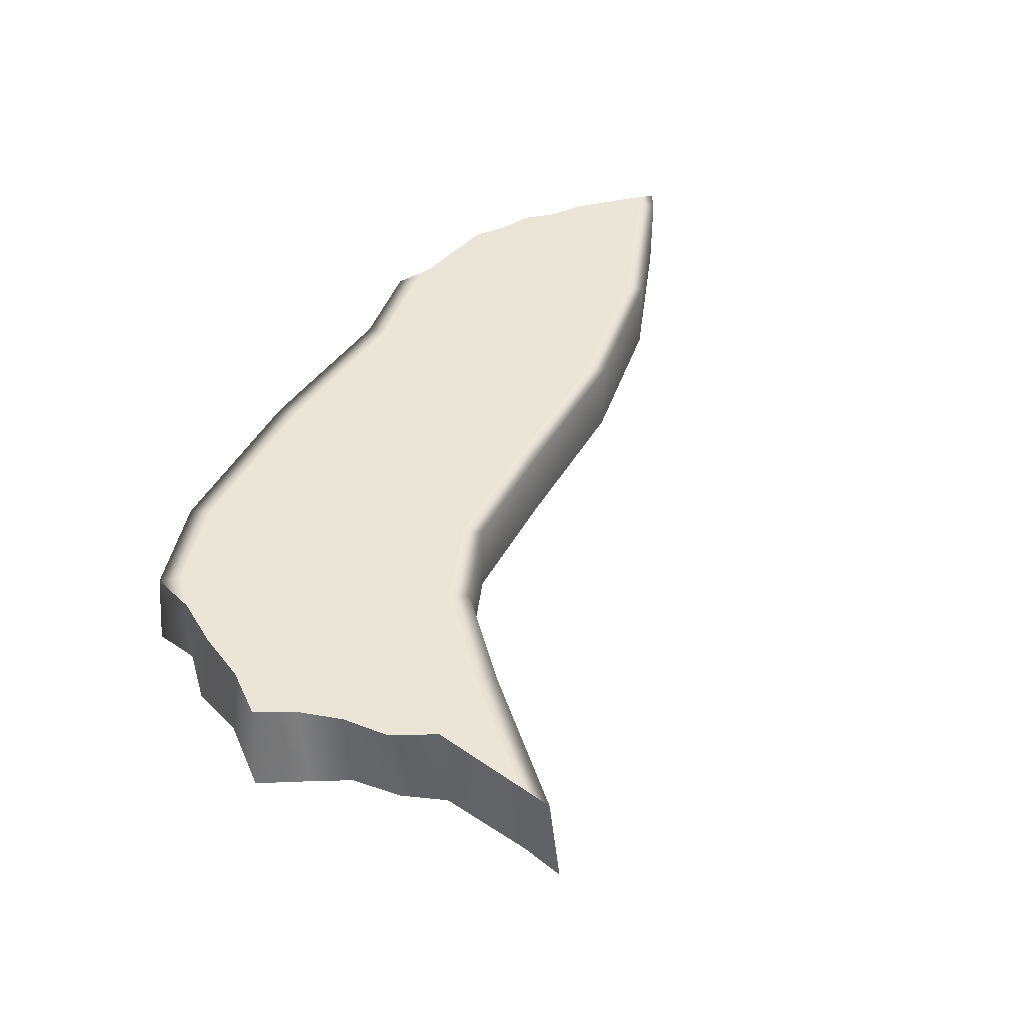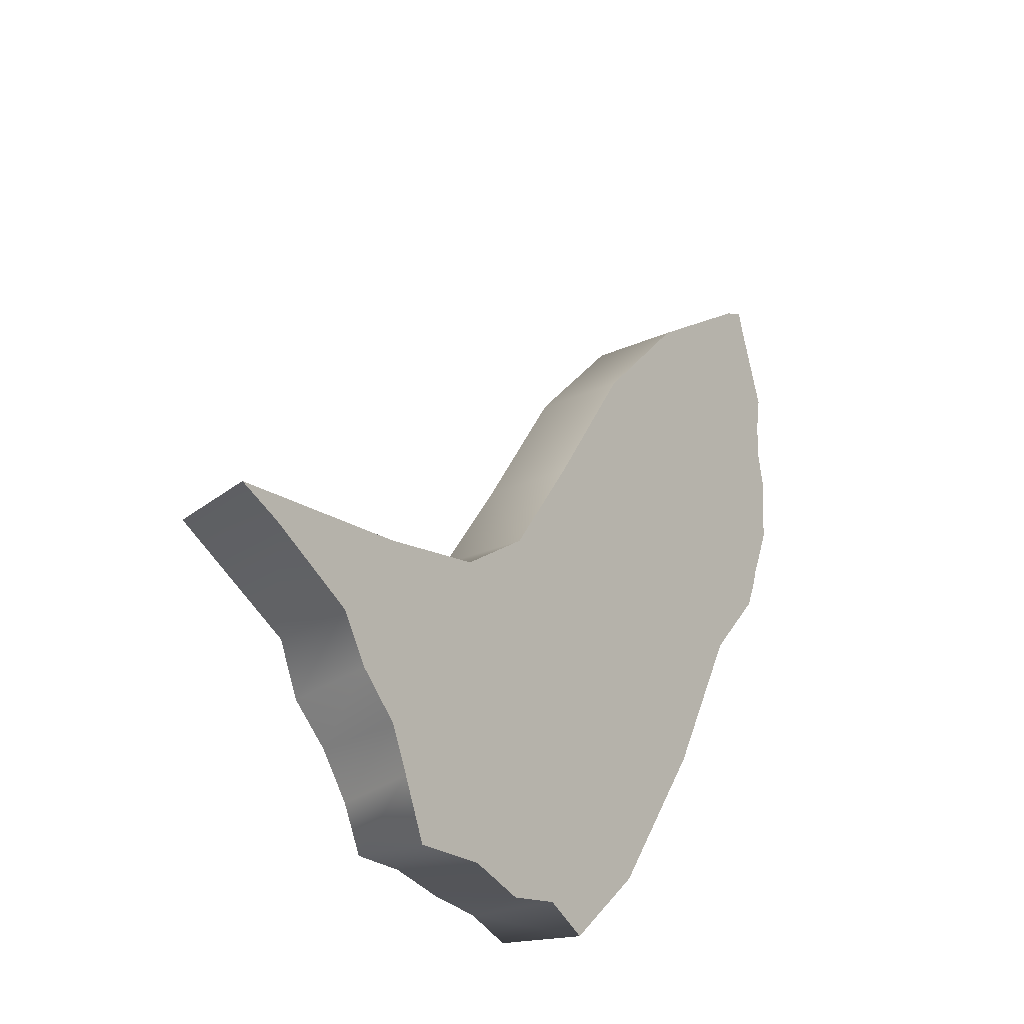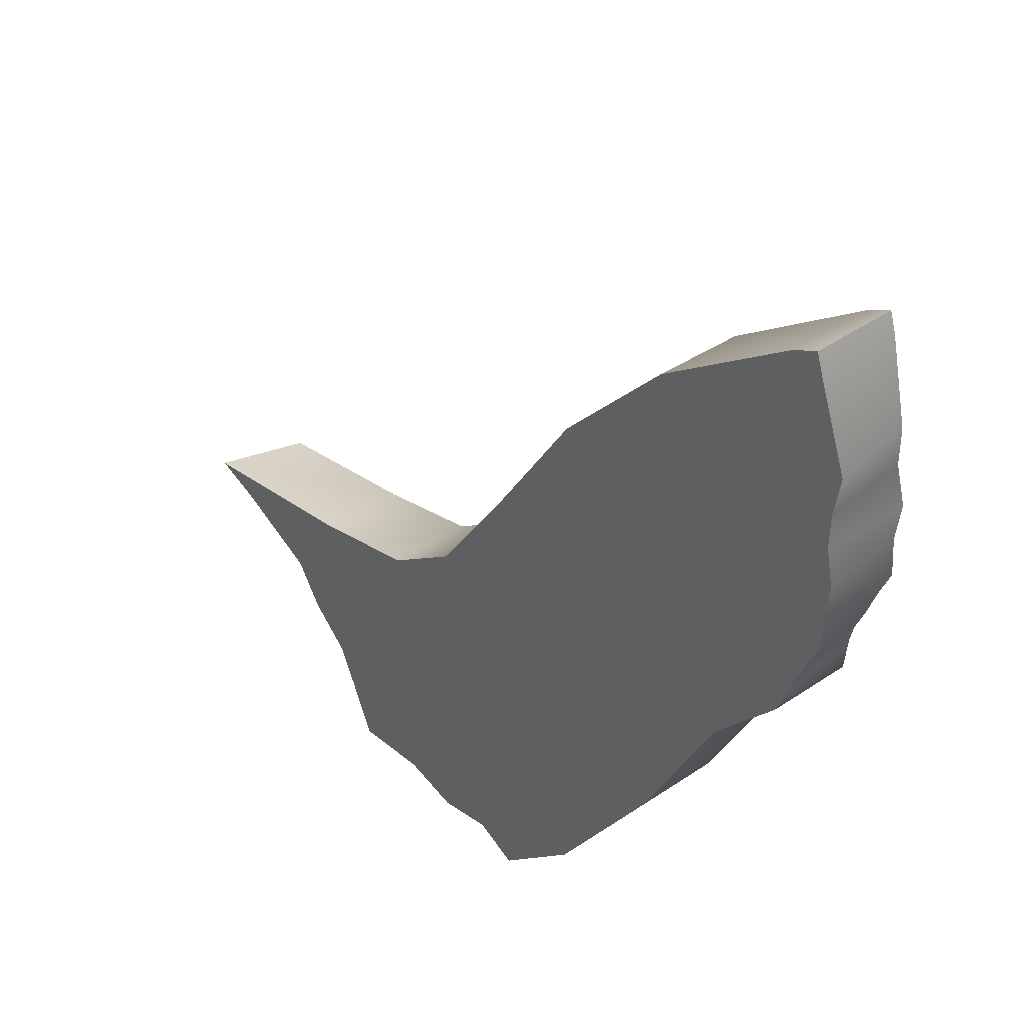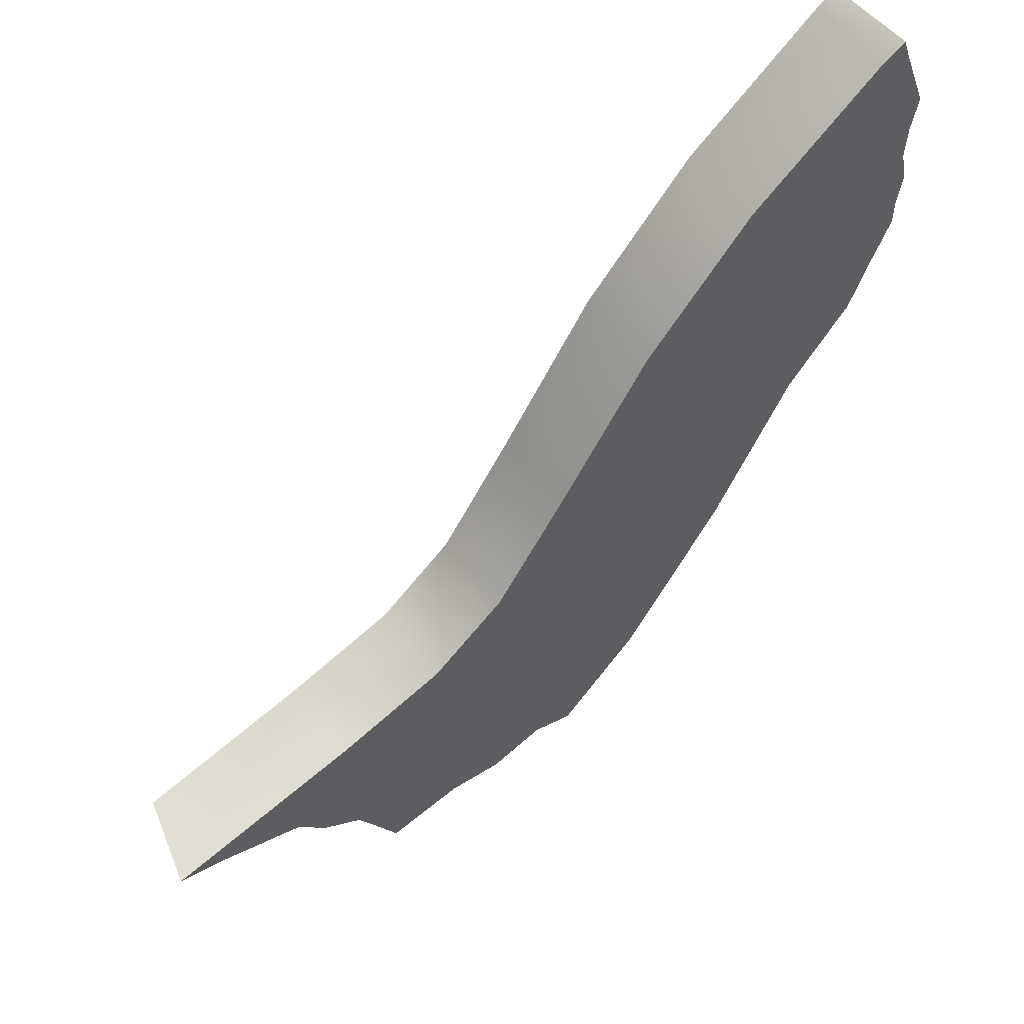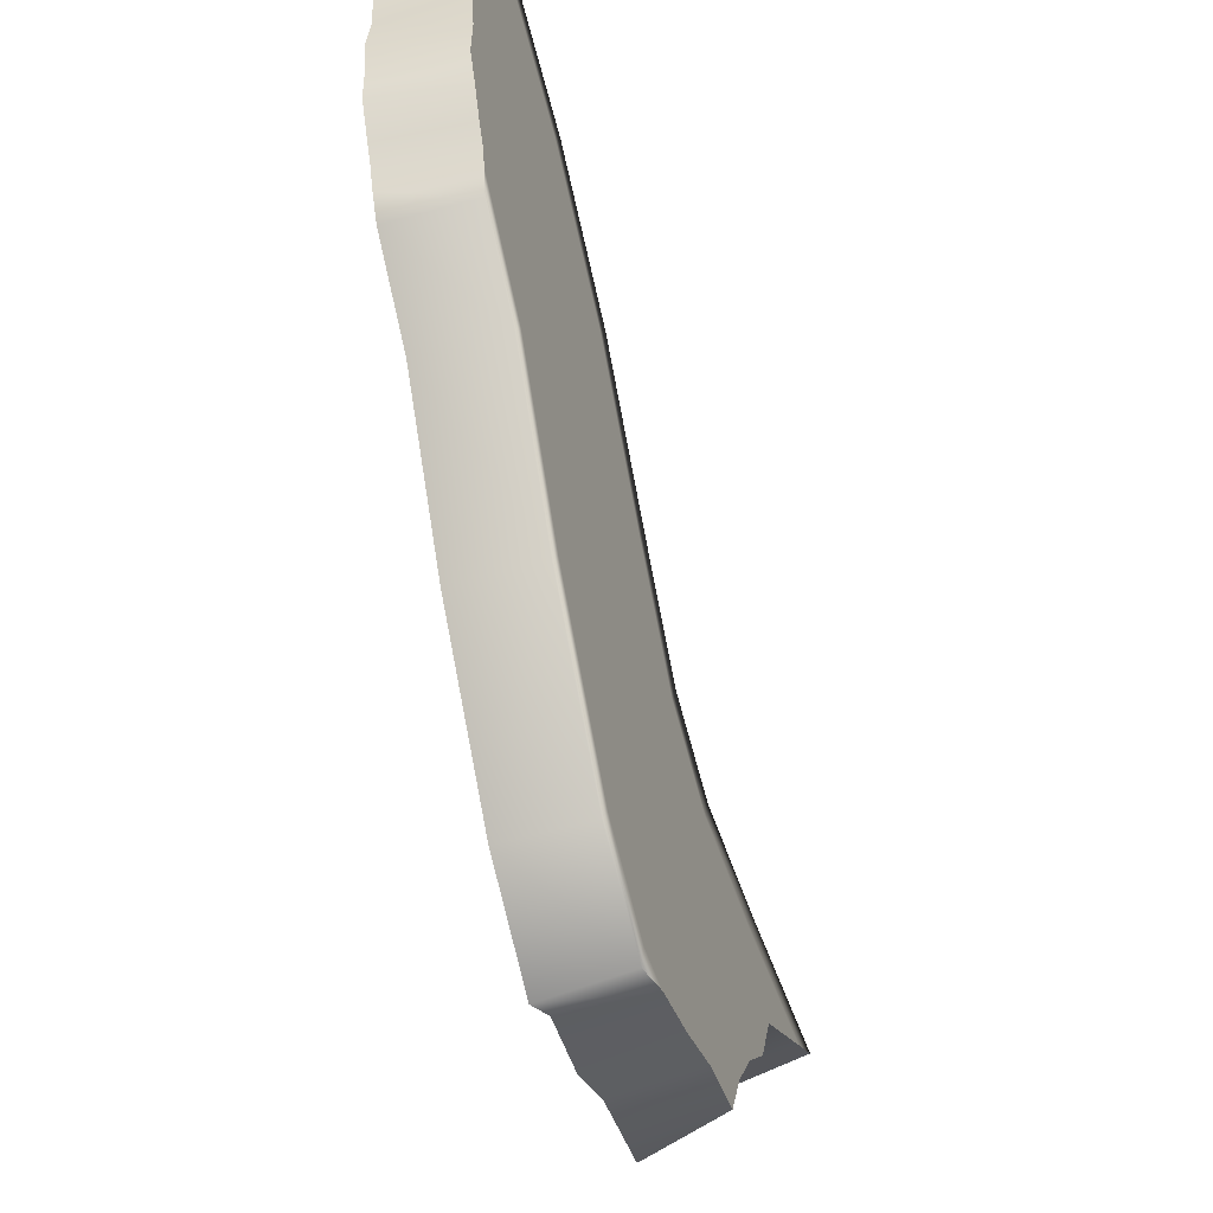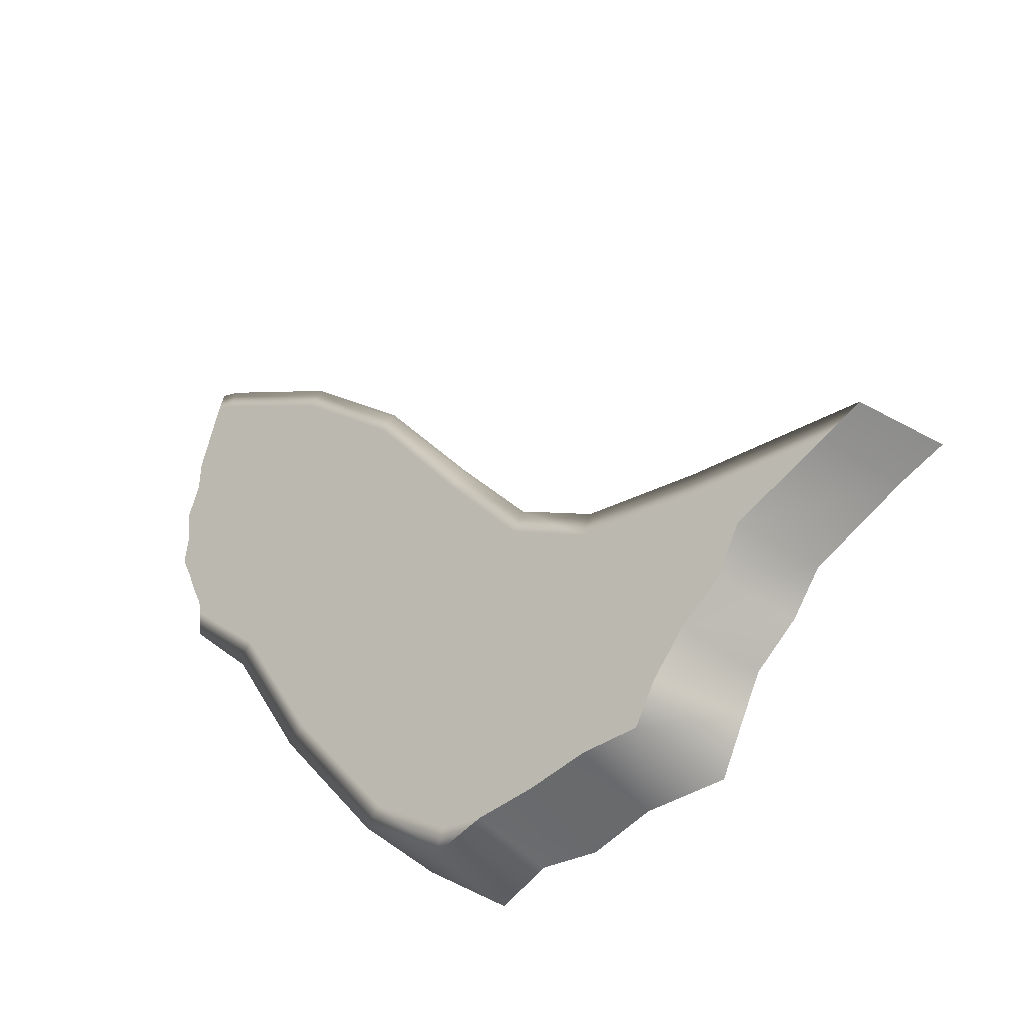
<metadata>
{"format":"obj","ext":"obj","renderer":"f3d","projection":"perspective","resolution":1024,"background":"white","views":[{"elev":45.7,"azim":62.6,"up":"+Z"},{"elev":-27.5,"azim":124.3,"up":"+Y"},{"elev":38.4,"azim":-130.5,"up":"+Y"},{"elev":58.0,"azim":141.3,"up":"+Y"},{"elev":-44.1,"azim":-70.8,"up":"+Y"},{"elev":-45.0,"azim":40.6,"up":"+Y"}]}
</metadata>
<code>
g flame00_geo
v -0.008935 -0.09988 -0.01
v -0.009524 -0.0977 0.01
v 0.001717 -0.09452 0.01
v 0.001377 -0.09524 -0.01
v 0.01498 -0.09802 -0.01
v 0.01494 -0.09402 0.01
v 0.02851 -0.09462 -0.01
v 0.02842 -0.0921 0.01
v 0.0414 -0.09289 0.01
v 0.0471 -0.09628 -0.01
v 0.05289 -0.08374 -0.01
v 0.04645 -0.08325 0.01
v 0.05736 -0.07443 -0.01
v 0.05386 -0.07411 0.01
v 0.06699 -0.06603 -0.01
v 0.06316 -0.06667 0.01
v 0.0737 -0.05619 -0.01
v 0.06859 -0.05553 0.01
v 0.09513 -0.04599 -0.01
v 0.0902 -0.04601 0.01
v 0.1055 -0.04218 -0.01
v 0.09947 -0.04193 0.01
v -0.09384 0.01566 -0.01
v -0.09085 0.009159 0.01
v -0.09112 0.009455 -0.01
v -0.0916 0.01658 0.01
v -0.09257 0.021 0.01
v -0.0957 0.02096 -0.01
v -0.09756 0.02499 -0.01
v -0.09477 0.02588 0.01
v -0.09762 0.0333 0.01
v -0.1012 0.03342 -0.01
v -0.1012 0.03981 -0.01
v -0.1004 0.03969 0.01
v -0.1023 0.04832 -0.01
v -0.09974 0.04834 0.01
v -0.1004 0.05701 -0.01
v -0.101 0.05703 0.01
v -0.1007 0.06545 -0.01
v -0.09854 0.06551 0.01
v -0.1022 0.07414 -0.01
v -0.09852 0.07401 0.01
v -0.09415 0.09291 0.01
v -0.09507 0.09299 -0.01
v -0.09347 0.0977 -0.01
v -0.09267 0.09731 0.01
v 0.09513 -0.04599 -0.01
v 0.1055 -0.04218 -0.01
v 0.05902 -0.03519 -0.01
v 0.0737 -0.05619 -0.01
v 0.06699 -0.06603 -0.01
v 0.05736 -0.07443 -0.01
v 0.05289 -0.08374 -0.01
v 0.032 -0.02907 -0.01
v 0.0471 -0.09628 -0.01
v 0.02851 -0.09462 -0.01
v 0.01498 -0.09802 -0.01
v 0.001377 -0.09524 -0.01
v -0.008935 -0.09988 -0.01
v 0.01334 -0.01615 -0.01
v -0.02937 -0.08145 -0.01
v -0.05505 -0.04494 -0.01
v -0.004625 0.009297 -0.01
v -0.07504 -0.008225 -0.01
v -0.02756 0.04365 -0.01
v -0.09384 0.01566 -0.01
v -0.09112 0.009455 -0.01
v -0.0957 0.02096 -0.01
v -0.09756 0.02499 -0.01
v -0.05441 0.07182 -0.01
v -0.1012 0.03342 -0.01
v -0.1012 0.03981 -0.01
v -0.1023 0.04832 -0.01
v -0.1004 0.05701 -0.01
v -0.1007 0.06545 -0.01
v -0.1022 0.07414 -0.01
v -0.09006 0.09055 -0.01
v -0.09507 0.09299 -0.01
v -0.08755 0.09486 -0.01
v -0.09347 0.0977 -0.01
v 0.1055 -0.04218 -0.01
v 0.09947 -0.04193 0.01
v 0.05902 -0.03519 0.01
v 0.05902 -0.03519 -0.01
v 0.032 -0.02907 0.01
v 0.032 -0.02907 -0.01
v 0.01334 -0.01615 -0.01
v 0.01334 -0.01615 0.01
v -0.004625 0.009297 0.01
v -0.004625 0.009297 -0.01
v -0.02756 0.04365 0.01
v -0.02756 0.04365 -0.01
v -0.05441 0.07182 0.01
v -0.05441 0.07182 -0.01
v -0.08755 0.09486 0.01
v -0.08755 0.09486 -0.01
v -0.09267 0.09731 0.01
v -0.09347 0.0977 -0.01
v -0.009524 -0.0977 0.01
v -0.008935 -0.09988 -0.01
v -0.02937 -0.08145 -0.01
v -0.02937 -0.08145 0.01
v -0.05505 -0.04494 0.01
v -0.05505 -0.04494 -0.01
v -0.07504 -0.008225 -0.01
v -0.07504 -0.008225 0.01
v -0.09112 0.009455 -0.01
v -0.09085 0.009159 0.01
v 0.02842 -0.0921 0.01
v 0.01494 -0.09402 0.01
v 0.02986 -0.03399 0.01
v 0.0414 -0.09289 0.01
v 0.001717 -0.09452 0.01
v 0.04645 -0.08325 0.01
v 0.05701 -0.0406 0.01
v 0.05386 -0.07411 0.01
v 0.06316 -0.06667 0.01
v 0.06859 -0.05553 0.01
v 0.0902 -0.04601 0.01
v 0.09947 -0.04193 0.01
v 0.05902 -0.03519 0.01
v 0.032 -0.02907 0.01
v 0.01334 -0.01615 0.01
v -0.008068 -0.09209 0.01
v -0.009524 -0.0977 0.01
v 0.01053 -0.02045 0.01
v -0.02649 -0.07705 0.01
v -0.02937 -0.08145 0.01
v -0.05505 -0.04494 0.01
v -0.05165 -0.04129 0.01
v -0.07504 -0.008225 0.01
v -0.007947 0.005725 0.01
v -0.004625 0.009297 0.01
v -0.03069 0.04023 0.01
v -0.02756 0.04365 0.01
v -0.05441 0.07182 0.01
v -0.07185 -0.004731 0.01
v -0.09085 0.009159 0.01
v -0.0916 0.01658 0.01
v -0.09257 0.021 0.01
v -0.09477 0.02588 0.01
v -0.05737 0.0683 0.01
v -0.09762 0.0333 0.01
v -0.1004 0.03969 0.01
v -0.09974 0.04834 0.01
v -0.101 0.05703 0.01
v -0.09854 0.06551 0.01
v -0.08755 0.09486 0.01
v -0.09852 0.07401 0.01
v -0.09008 0.09115 0.01
v -0.09267 0.09731 0.01
v -0.09415 0.09291 0.01
g flame00_geo_0
f 3 2 1
f 4 3 1
f 4 5 3
f 5 6 3
f 5 7 6
f 7 8 6
f 9 8 7
f 10 9 7
f 10 11 9
f 11 12 9
f 11 13 12
f 13 14 12
f 13 15 14
f 15 16 14
f 15 17 16
f 17 18 16
f 18 17 19
f 20 18 19
f 20 19 21
f 22 20 21
f 25 24 23
f 24 26 23
f 26 27 23
f 27 28 23
f 28 27 29
f 27 30 29
f 29 30 31
f 32 29 31
f 32 31 33
f 31 34 33
f 33 34 35
f 34 36 35
f 35 36 37
f 36 38 37
f 37 38 39
f 38 40 39
f 39 40 41
f 40 42 41
f 41 42 43
f 44 41 43
f 44 43 45
f 43 46 45
f 49 48 47
f 49 47 50
f 51 49 50
f 51 52 49
f 49 52 53
f 54 49 53
f 54 53 55
f 54 55 56
f 54 56 57
f 54 57 58
f 58 59 54
f 59 60 54
f 59 61 60
f 60 61 62
f 63 60 62
f 62 64 63
f 64 65 63
f 65 64 66
f 64 67 66
f 68 65 66
f 68 69 65
f 69 70 65
f 70 69 71
f 70 71 72
f 70 72 73
f 70 73 74
f 70 74 75
f 70 75 76
f 70 76 77
f 78 77 76
f 70 77 79
f 77 78 80
f 79 77 80
f 83 82 81
f 84 83 81
f 83 84 85
f 84 86 85
f 85 86 87
f 88 85 87
f 88 87 89
f 87 90 89
f 89 90 91
f 90 92 91
f 91 92 93
f 92 94 93
f 93 94 95
f 94 96 95
f 95 96 97
f 96 98 97
f 101 100 99
f 102 101 99
f 102 103 101
f 103 104 101
f 105 104 103
f 106 105 103
f 107 105 106
f 108 107 106
f 111 110 109
f 111 109 112
f 111 113 110
f 111 112 114
f 111 114 115
f 114 116 115
f 116 117 115
f 117 118 115
f 118 119 115
f 115 119 120
f 121 115 120
f 111 115 121
f 122 111 121
f 122 123 111
f 113 111 124
f 113 124 125
f 123 126 111
f 111 126 124
f 124 127 125
f 124 126 127
f 127 128 125
f 128 127 129
f 127 130 129
f 127 126 130
f 129 130 131
f 126 123 132
f 126 132 130
f 123 133 132
f 132 133 134
f 133 135 134
f 134 135 136
f 130 137 131
f 130 132 137
f 132 134 137
f 138 131 137
f 139 138 137
f 139 137 134
f 140 139 134
f 141 140 134
f 142 134 136
f 142 141 134
f 141 142 143
f 142 144 143
f 142 145 144
f 142 146 145
f 142 147 146
f 142 136 148
f 142 149 147
f 150 142 148
f 149 142 150
f 148 151 150
f 152 149 150
f 151 152 150

</code>
